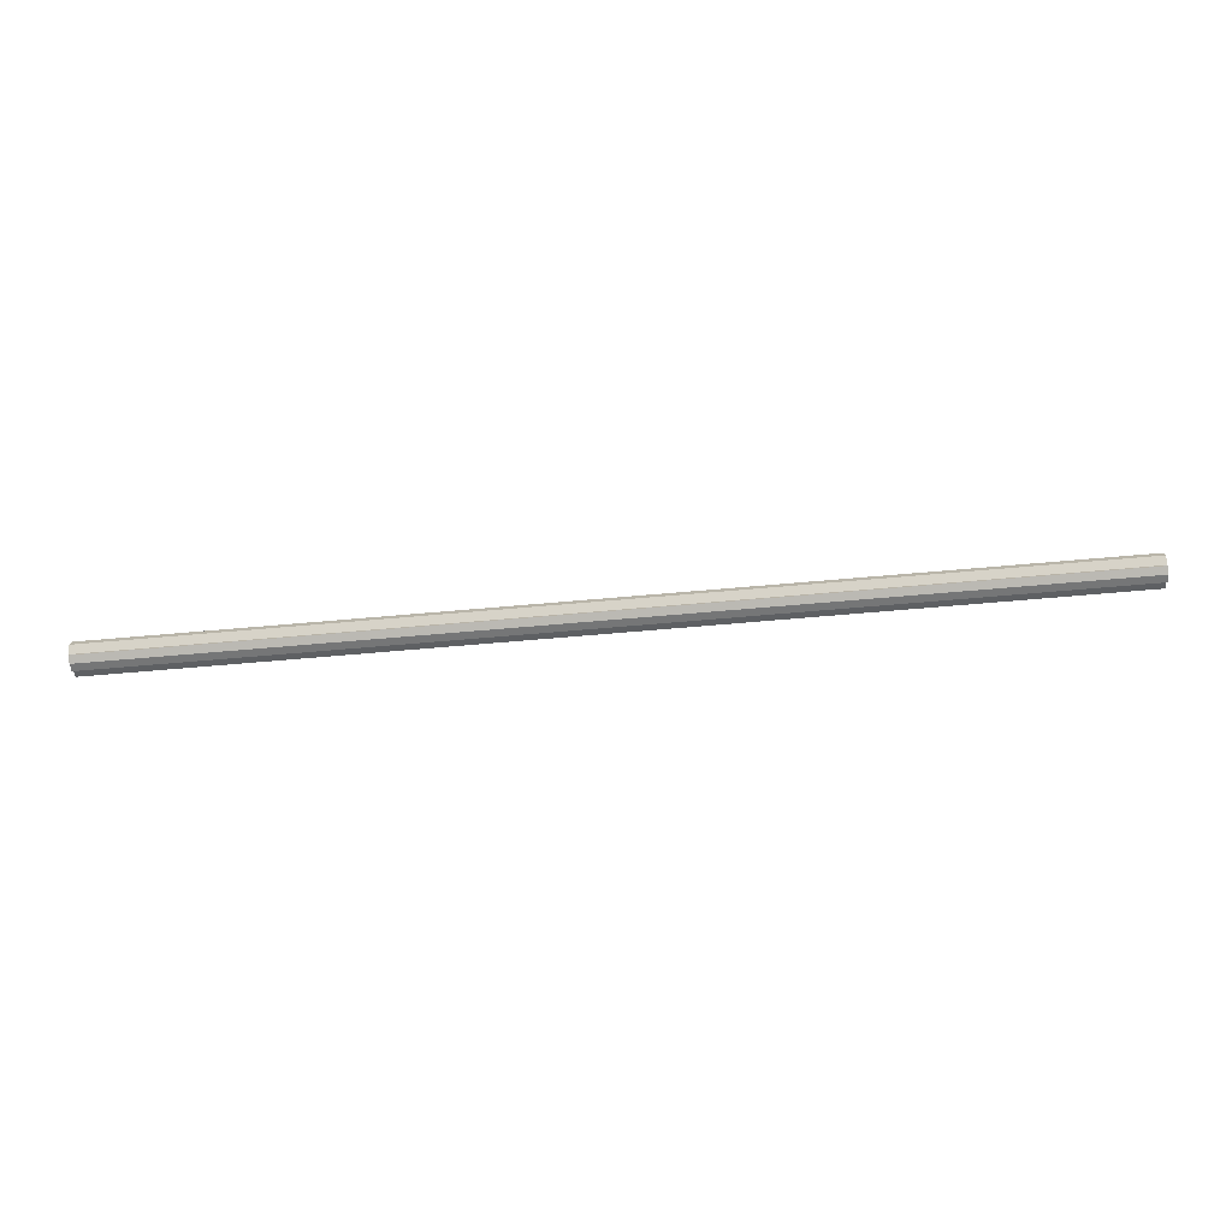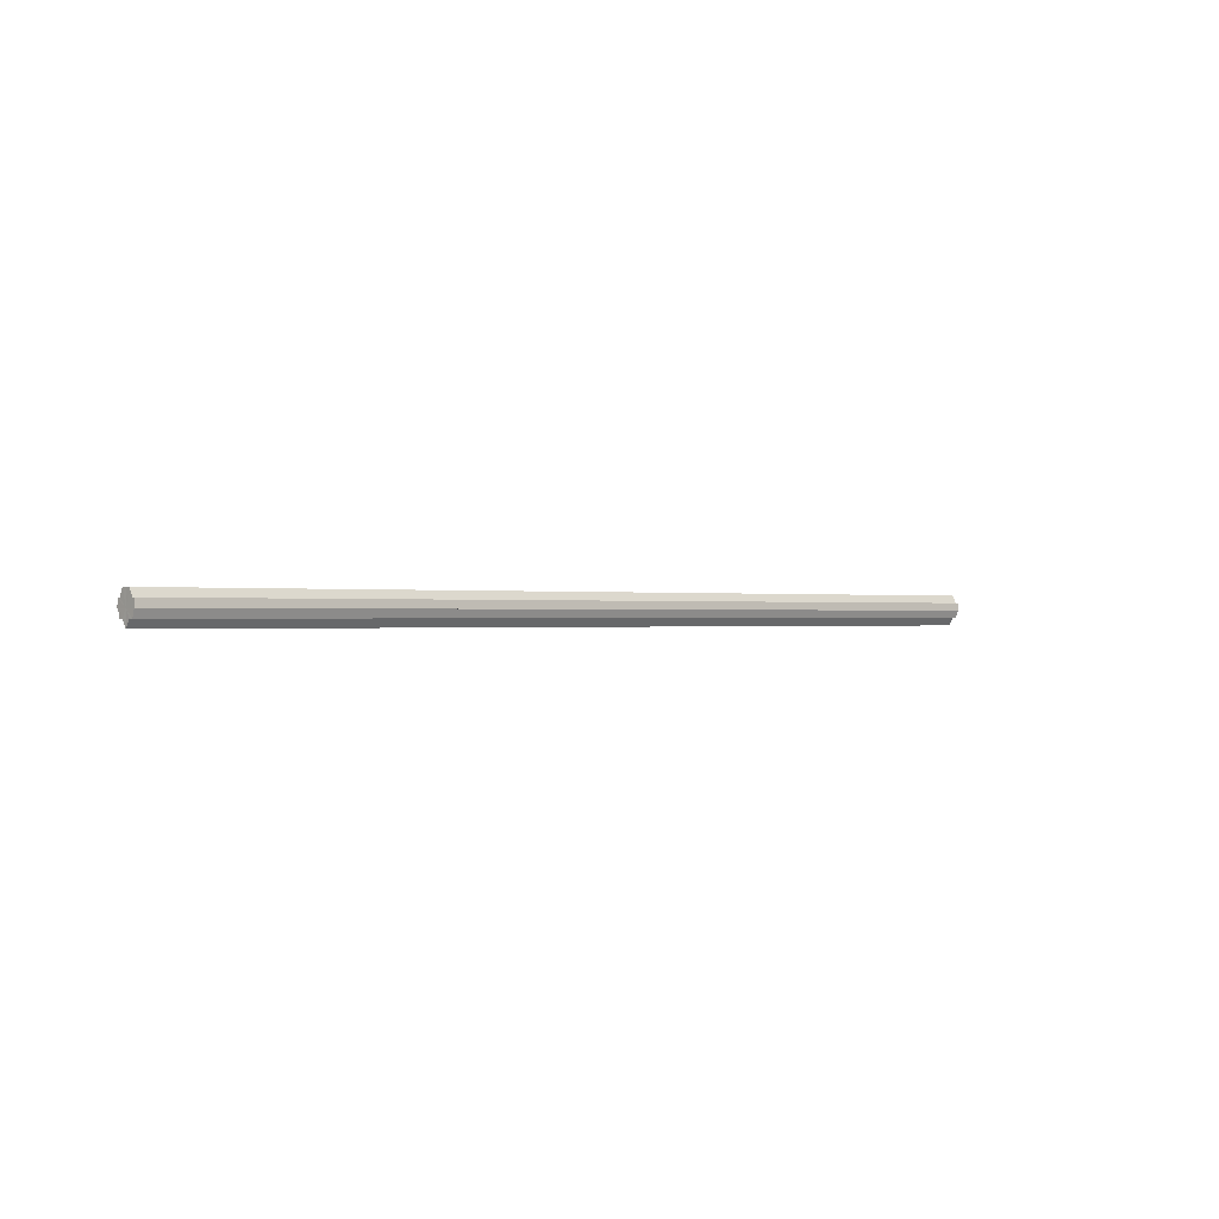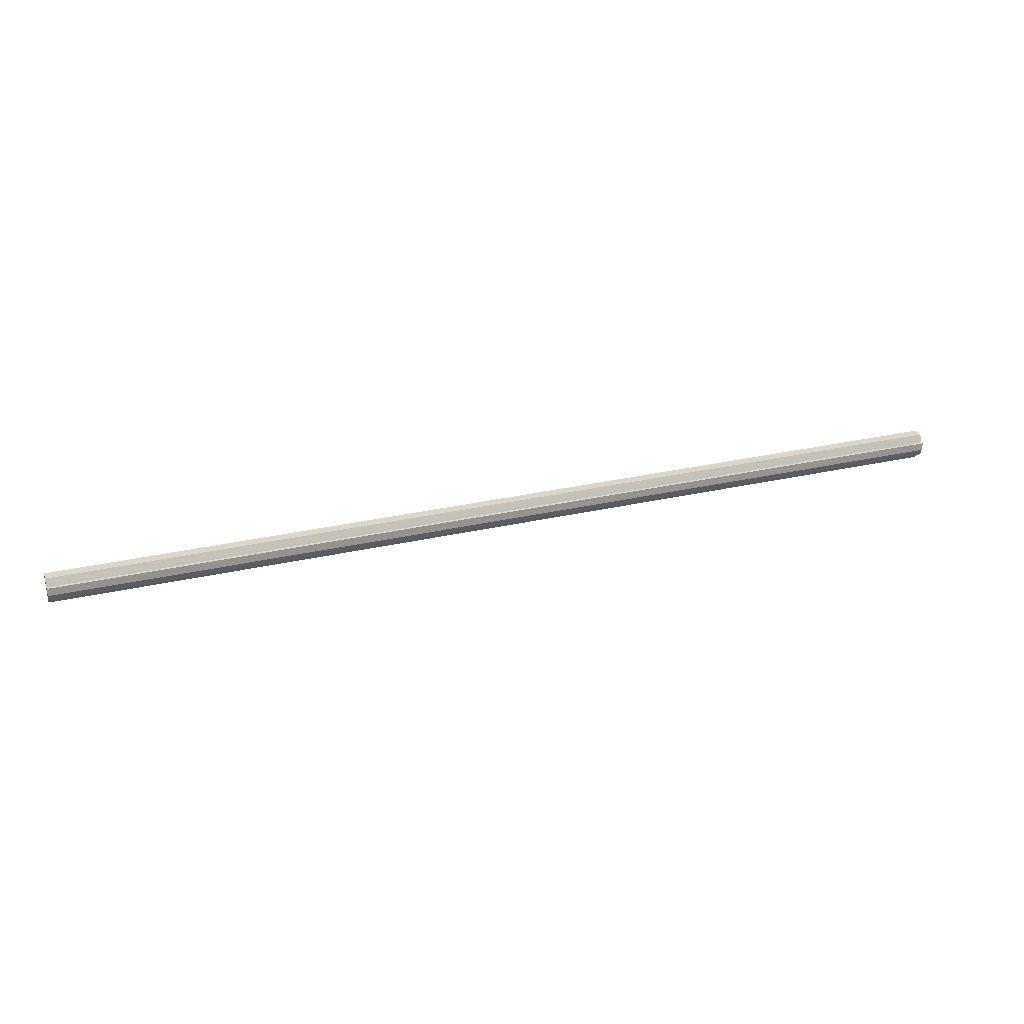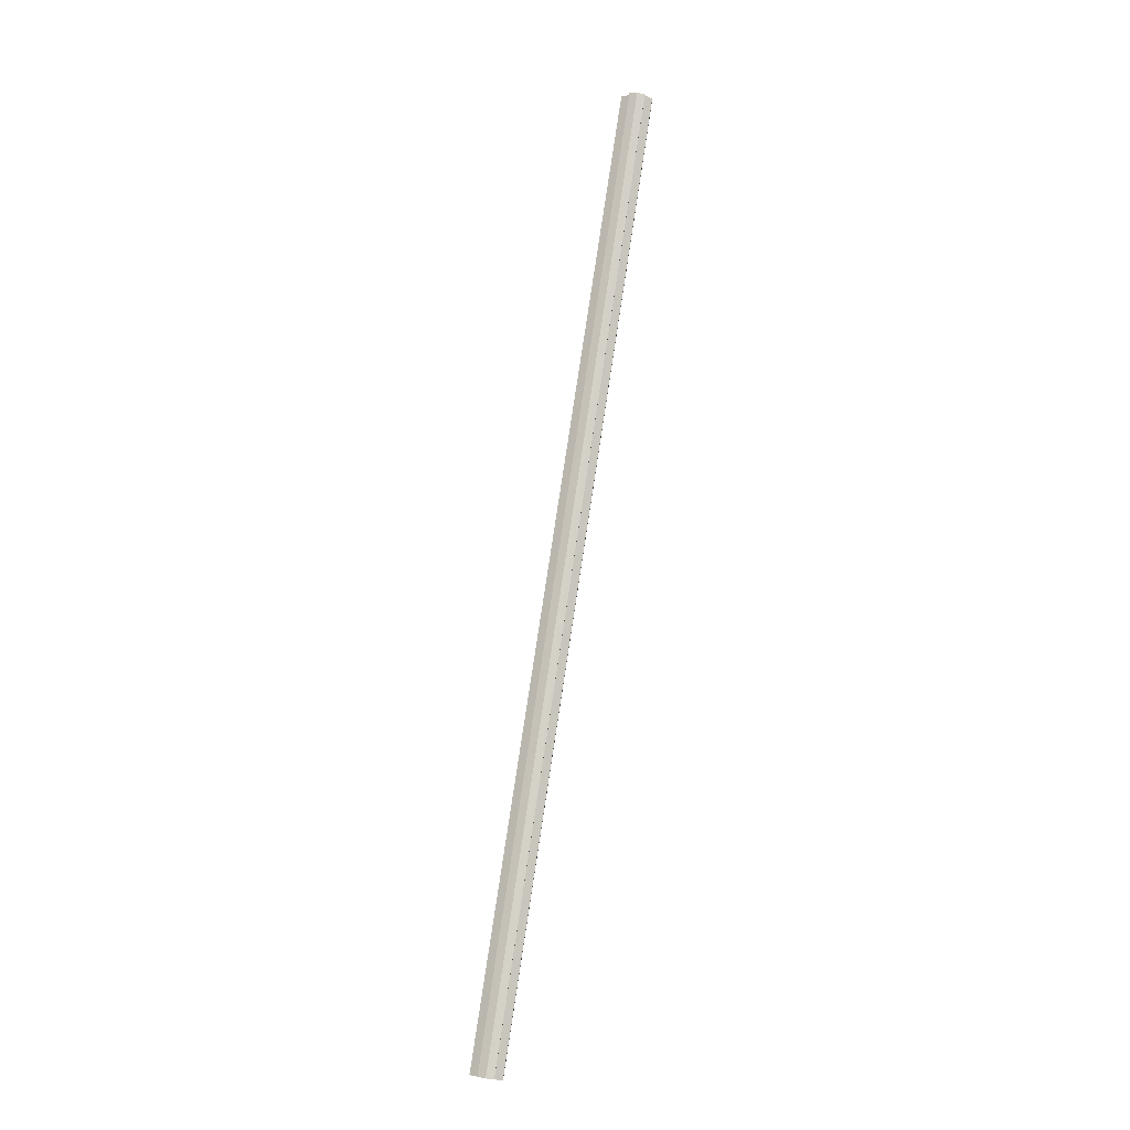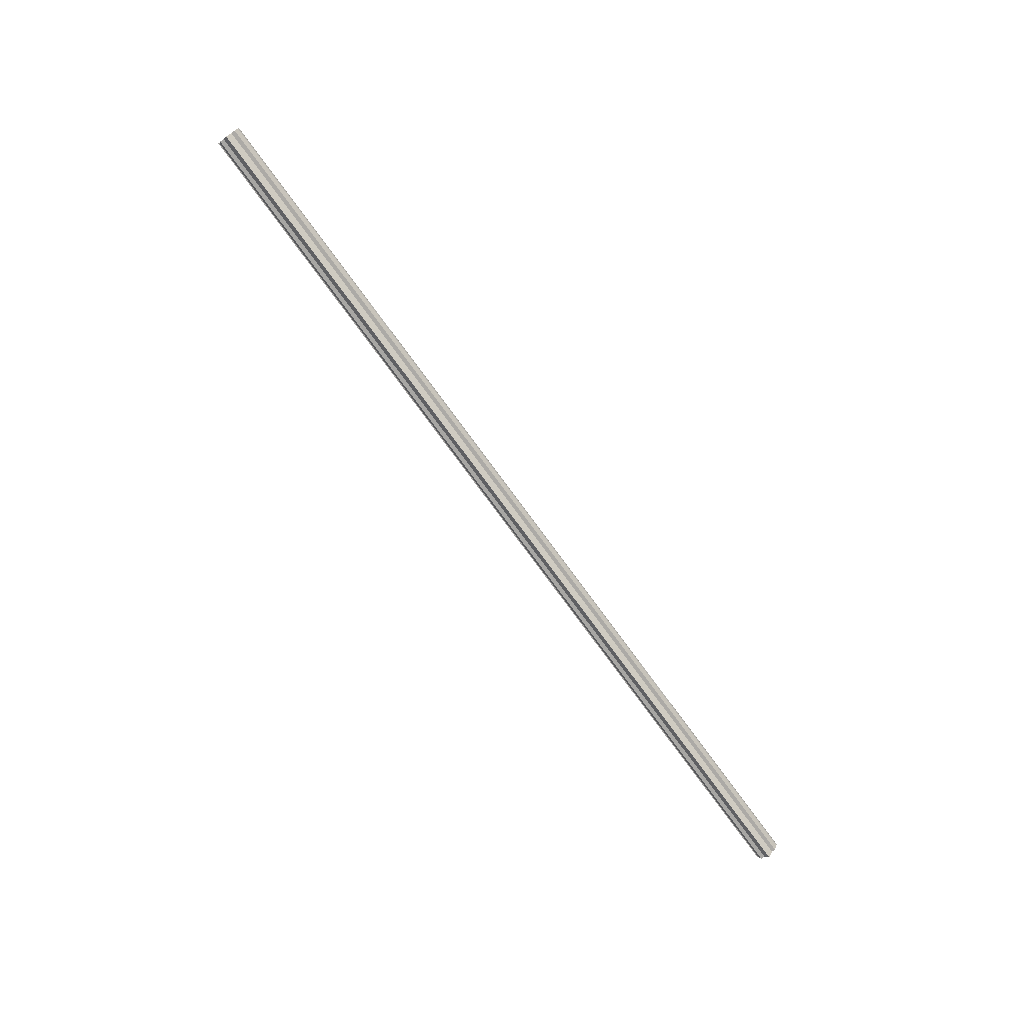
<metadata>
{"format":"obj","ext":"obj","renderer":"f3d","projection":"perspective","resolution":1024,"background":"white","views":[{"elev":-75.7,"azim":-175.2,"up":"+Z"},{"elev":-0.2,"azim":137.3,"up":"+Y"},{"elev":30.2,"azim":161.7,"up":"+Y"},{"elev":79.5,"azim":98.6,"up":"+Z"},{"elev":-75.6,"azim":-53.9,"up":"+Y"}]}
</metadata>
<code>
o 7860
v 2177 1863 13.62
v 2177 1863 13.61
v 2175 1863 13.62
v 2177 1863 13.6
v 2175 1863 13.61
v 2177 1863 13.6
v 2175 1863 13.6
v 2177 1863 13.62
v 2175 1863 13.62
v 2177 1863 13.63
v 2175 1863 13.63
v 2177 1863 13.63
v 2175 1863 13.63
v 2177 1863 13.63
v 2175 1863 13.63
v 2177 1863 13.62
v 2175 1863 13.62
v 2177 1863 13.62
v 2175 1863 13.62
v 2177 1863 13.61
v 2175 1863 13.61
v 2177 1863 13.6
v 2175 1863 13.6
v 2177 1863 13.6
v 2175 1863 13.6
v 2177 1863 13.62
v 2177 1863 13.6
v 2177 1863 13.6
v 2175 1863 13.6
v 2175 1863 13.6
v 2177 1863 13.6
v 2177 1863 13.6
v 2177 1863 13.61
v 2177 1863 13.62
v 2177 1863 13.62
v 2177 1863 13.63
v 2177 1863 13.63
v 2175 1863 13.63
v 2175 1863 13.63
v 2177 1863 13.63
v 2177 1863 13.63
v 2177 1863 13.63
v 2175 1863 13.63
v 2175 1863 13.63
v 2177 1863 13.63
v 2177 1863 13.63
v 2175 1863 13.63
v 2175 1863 13.63
v 2175 1863 13.62
v 2177 1863 13.63
v 2175 1863 13.62
v 2177 1863 13.62
v 2177 1863 13.62
v 2177 1863 13.62
v 2177 1863 13.63
v 2175 1863 13.62
v 2177 1863 13.63
v 2175 1863 13.63
v 2175 1863 13.62
v 2175 1863 13.63
v 2175 1863 13.63
v 2175 1863 13.62
v 2175 1863 13.62
v 2175 1863 13.61
v 2175 1863 13.6
v 2175 1863 13.6
v 2175 1863 13.6
v 2175 1863 13.63
v 2175 1863 13.63
v 2175 1863 13.62
v 2175 1863 13.62
v 2175 1863 13.61
v 2175 1863 13.6
v 2175 1863 13.6
v 2177 1863 13.6
v 2177 1863 13.6
v 2175 1863 13.6
v 2175 1863 13.6
v 2175 1863 13.6
v 2177 1863 13.6
v 2177 1863 13.6
v 2177 1863 13.61
v 2175 1863 13.6
v 2177 1863 13.62
v 2175 1863 13.61
v 2175 1863 13.6
v 2177 1863 13.6
v 2175 1863 13.6
v 2177 1863 13.61
v 2175 1863 13.61
v 2177 1863 13.62
v 2175 1863 13.62
v 2177 1863 13.62
v 2177 1863 13.63
v 2177 1863 13.63
v 2177 1863 13.61
v 2177 1863 13.6
v 2177 1863 13.6
f 1 2 3
f 2 4 5
f 4 6 7
f 8 1 9
f 10 8 11
f 12 10 13
f 13 14 15
f 15 16 17
f 17 18 19
f 19 20 21
f 21 22 23
f 23 24 25
f 26 24 27
f 26 28 24
f 29 28 30
f 31 32 29
f 26 27 33
f 26 33 34
f 26 34 35
f 26 35 36
f 26 36 37
f 38 37 39
f 40 41 38
f 26 37 42
f 43 42 44
f 45 46 43
f 47 45 48
f 49 50 47
f 51 52 49
f 53 54 51
f 54 55 56
f 55 57 58
f 59 44 60
f 59 60 61
f 59 61 62
f 59 62 63
f 59 63 64
f 59 64 65
f 59 65 66
f 59 66 67
f 59 68 69
f 59 70 68
f 59 71 70
f 59 72 71
f 59 73 72
f 59 74 73
f 75 76 77
f 78 76 79
f 80 81 79
f 81 82 83
f 82 84 85
f 86 87 88
f 88 89 90
f 90 91 92
f 26 93 91
f 26 94 93
f 26 95 94
f 26 91 96
f 26 96 97
f 26 97 98

</code>
